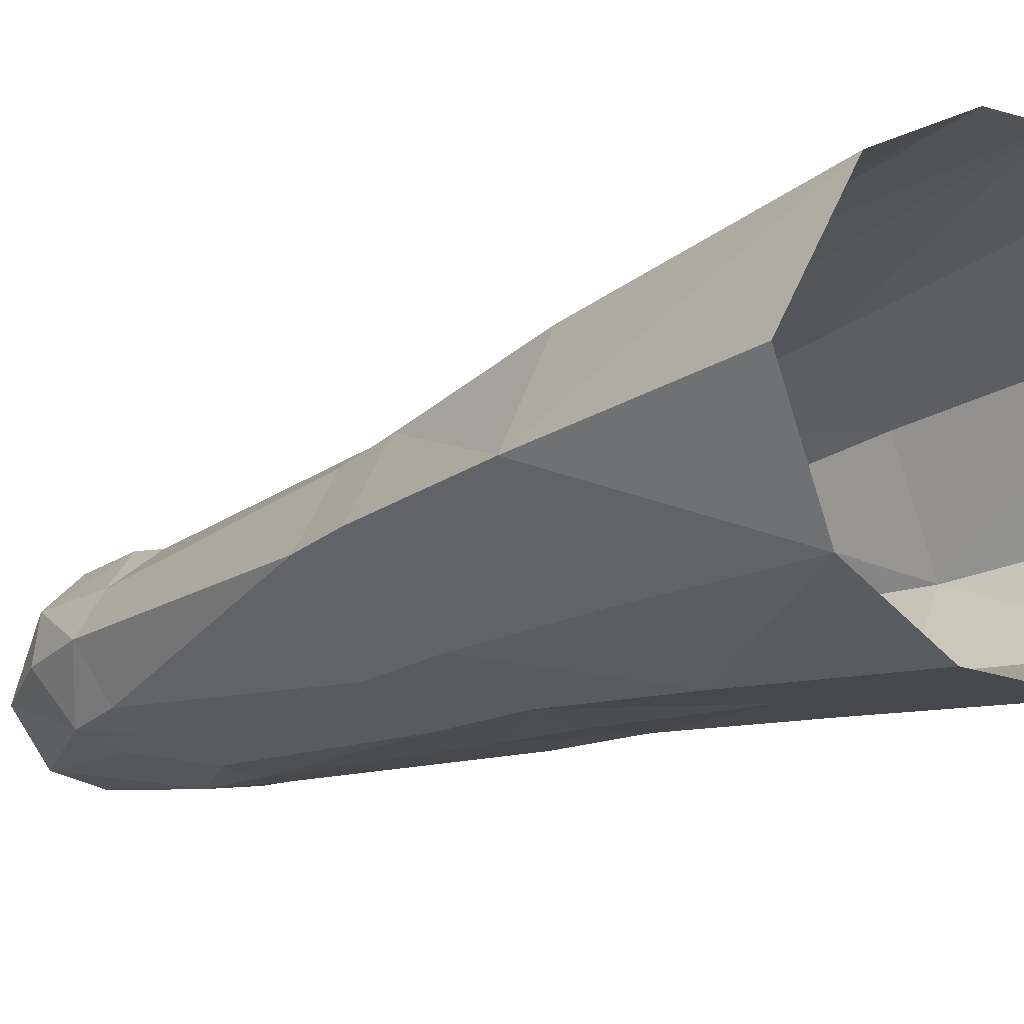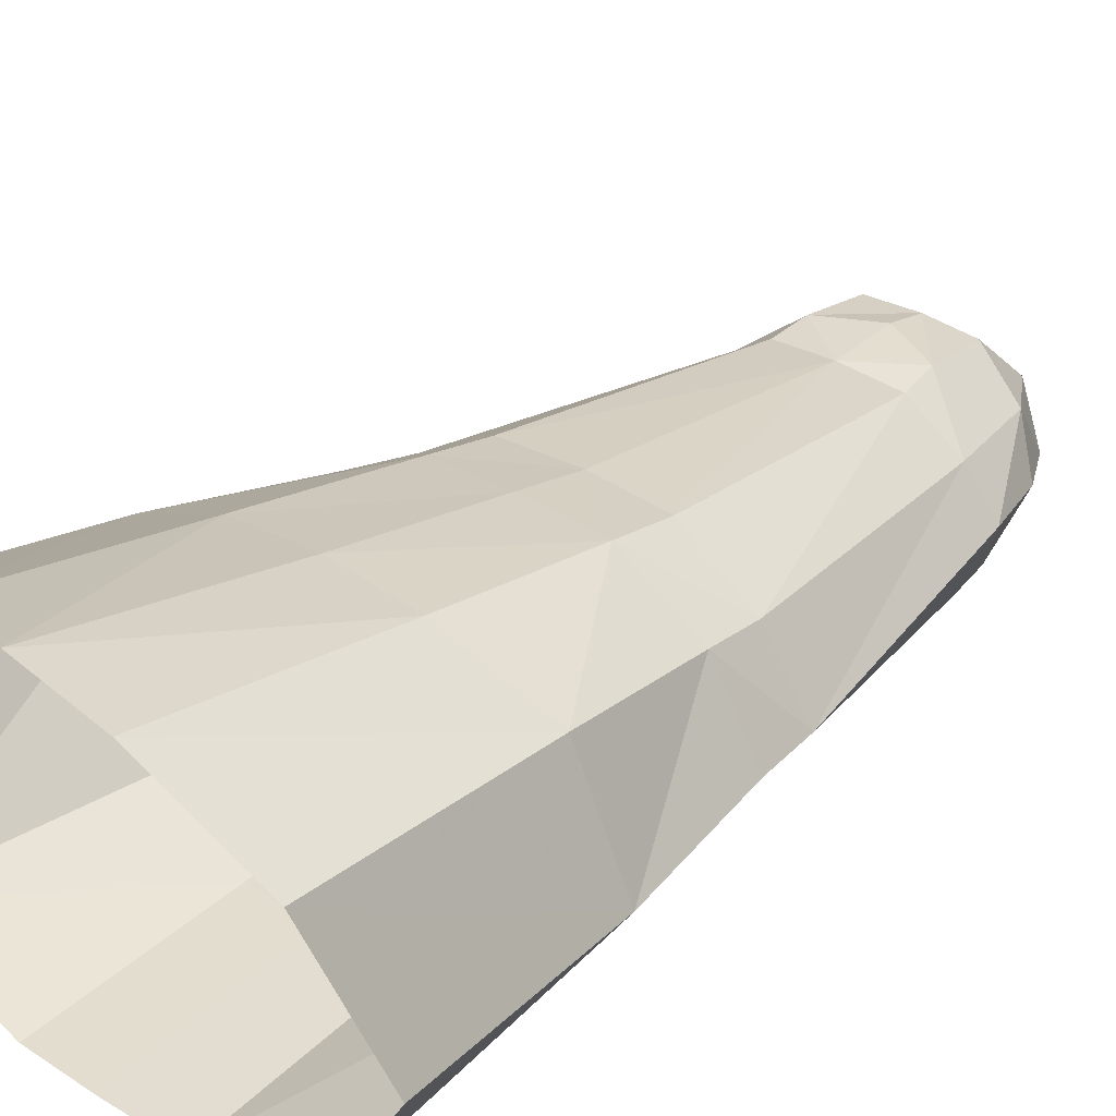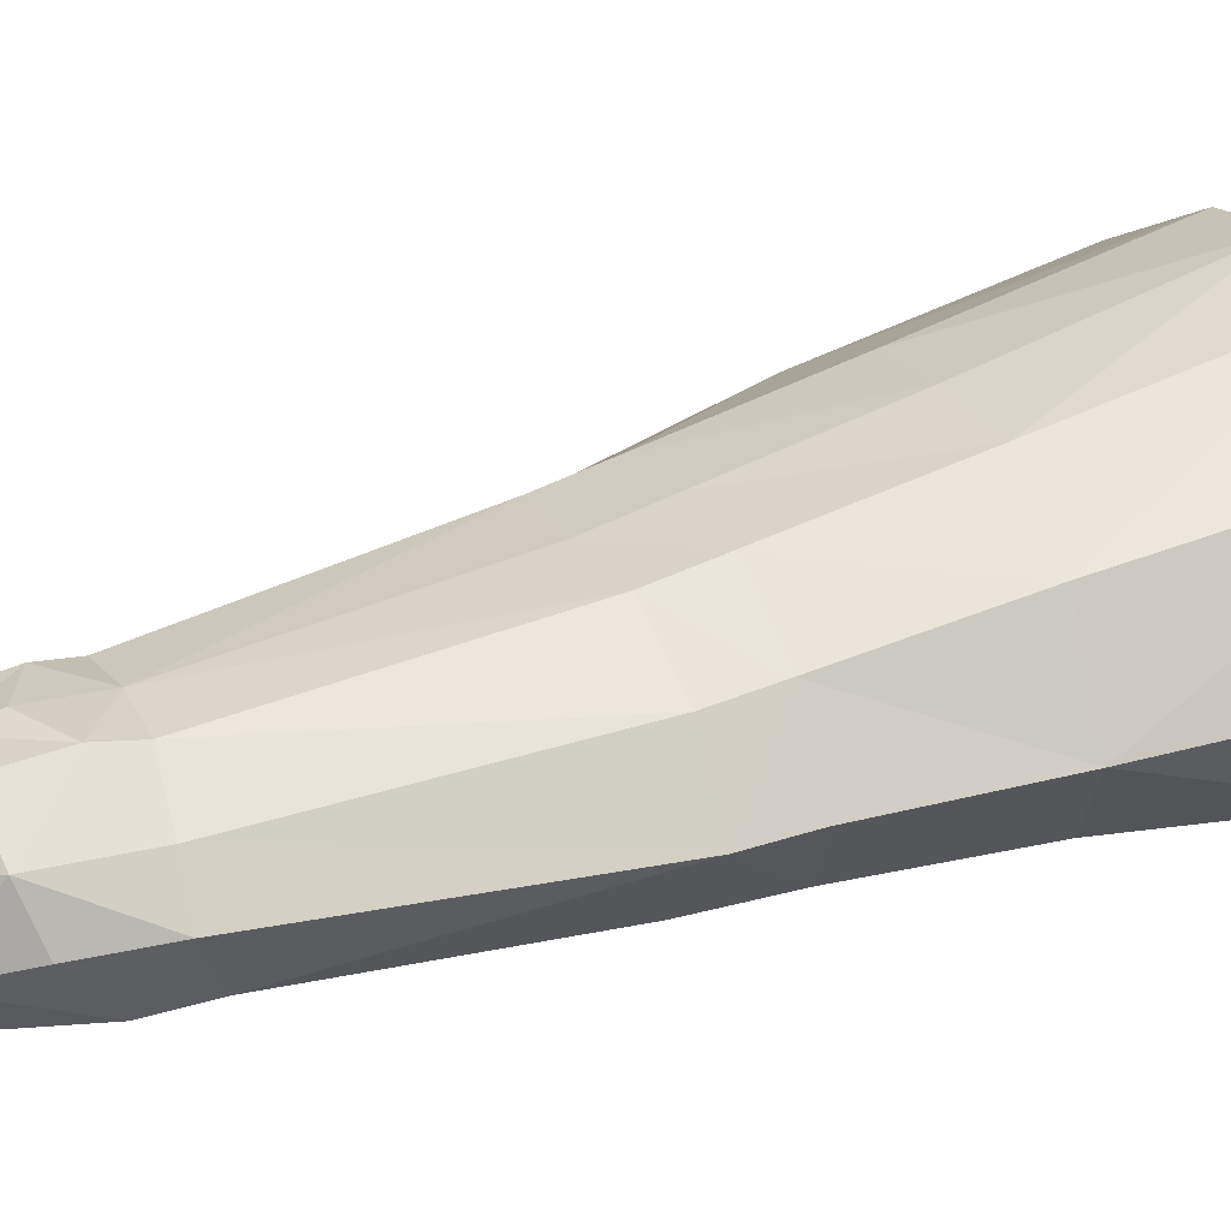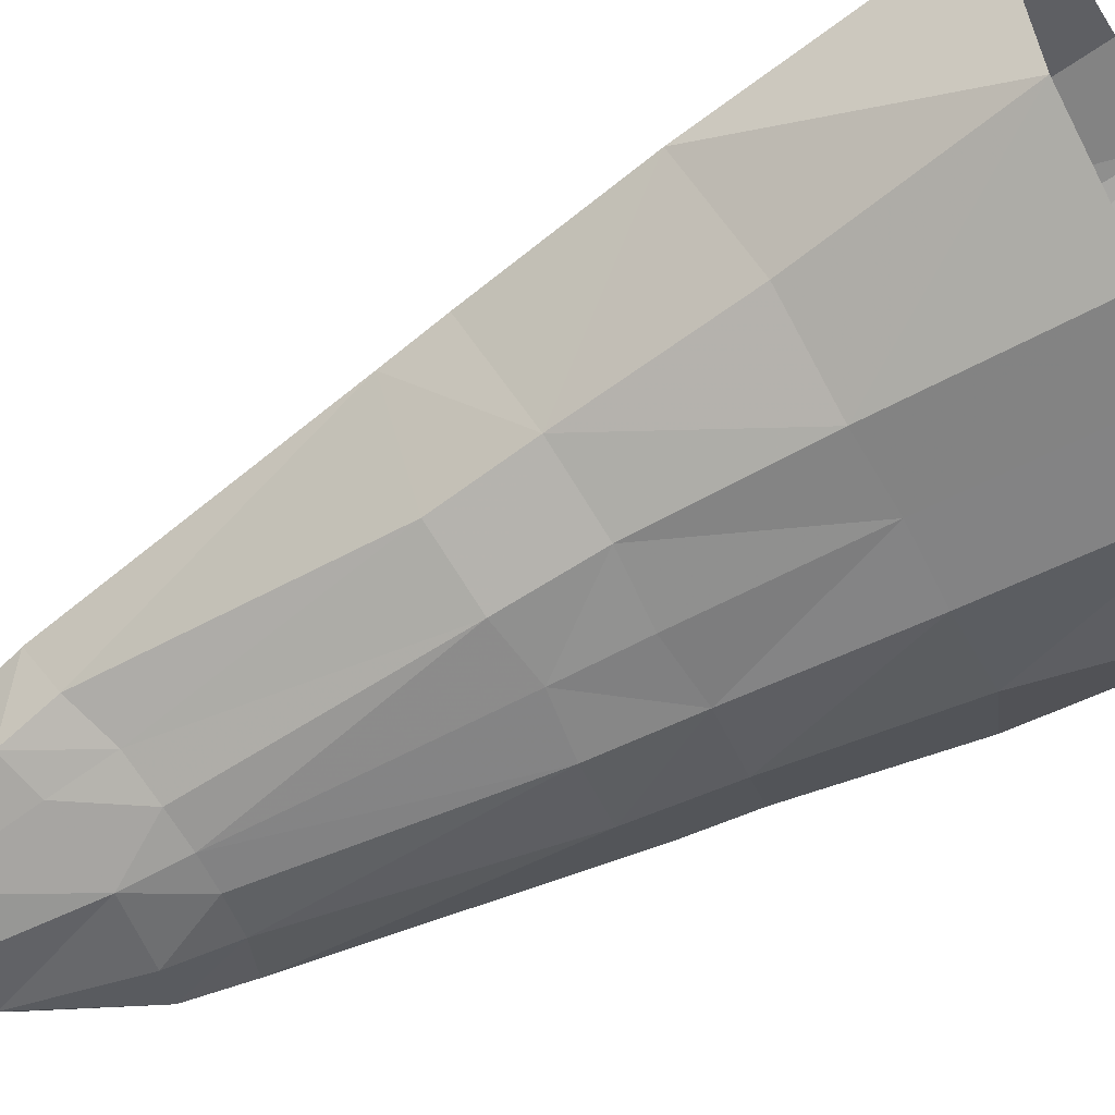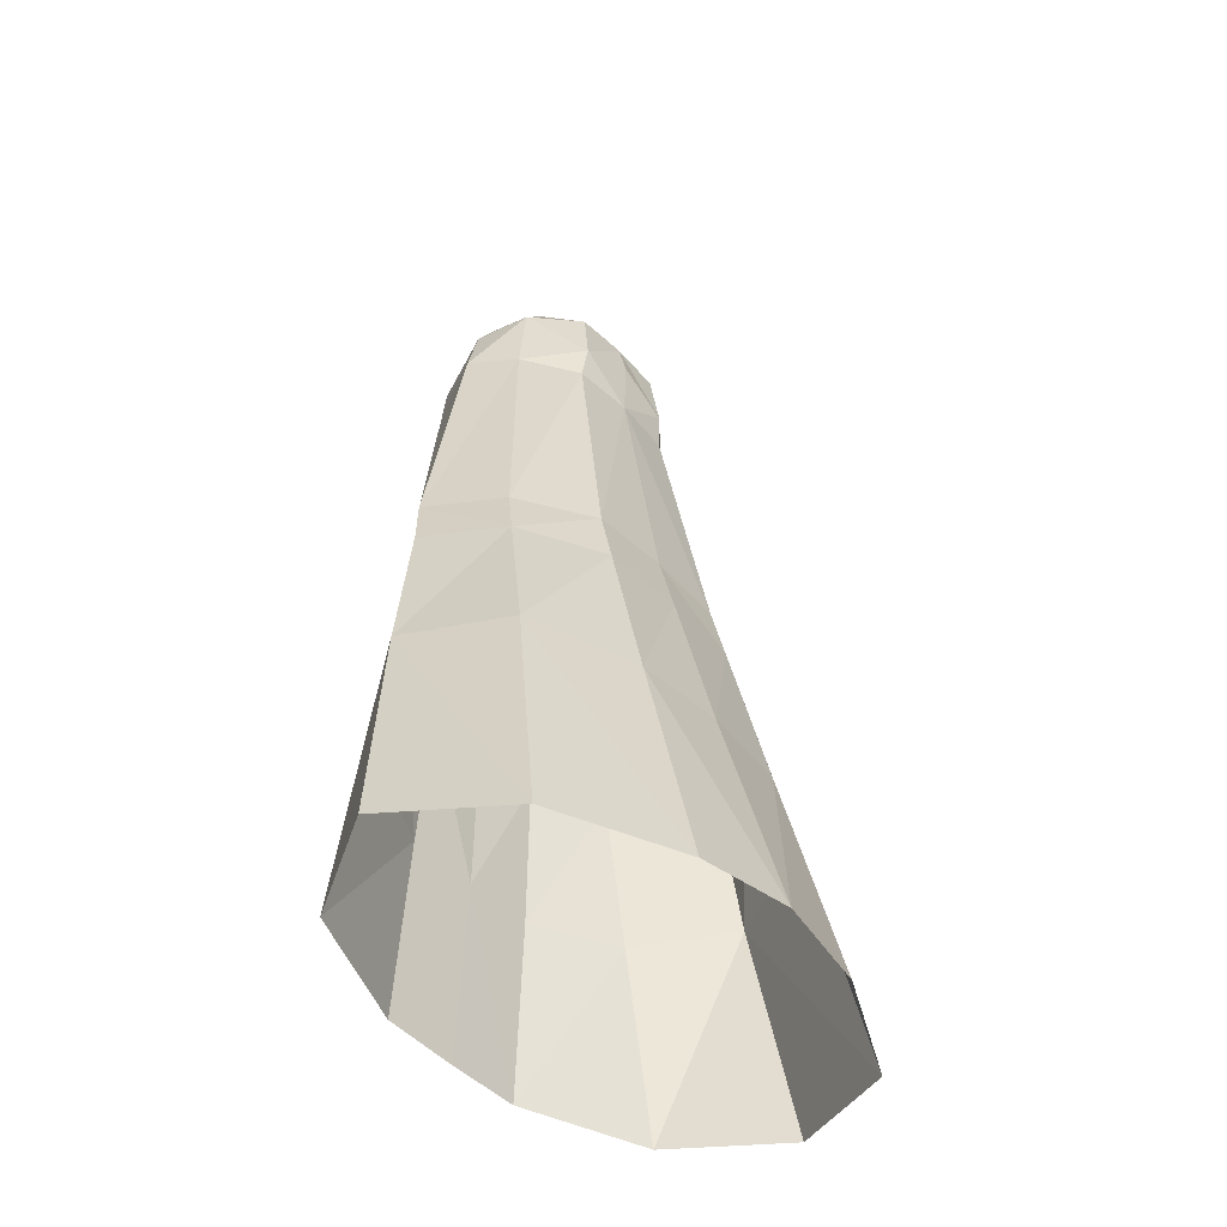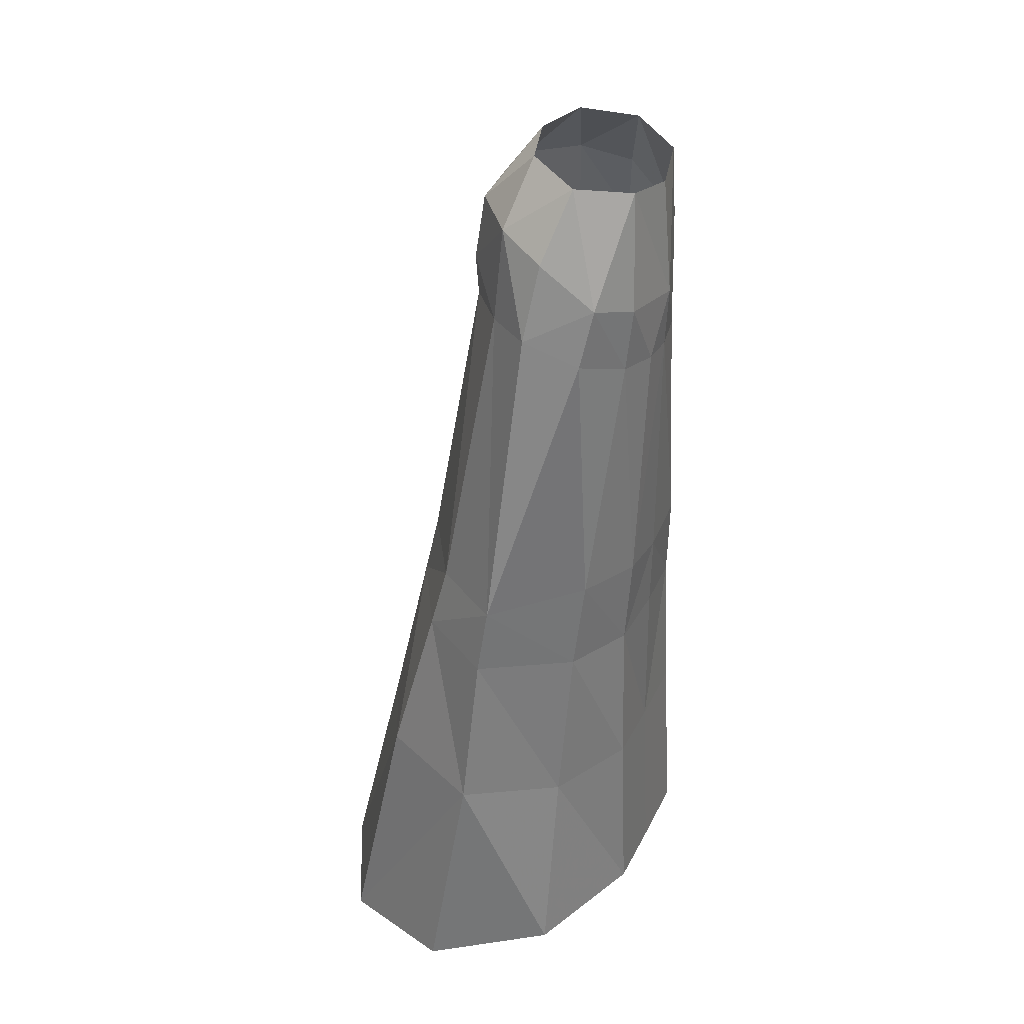
<metadata>
{"format":"obj","ext":"obj","renderer":"f3d","projection":"perspective","resolution":1024,"background":"white","views":[{"elev":-13.4,"azim":132.3,"up":"+Y"},{"elev":33.5,"azim":-139.6,"up":"+Y"},{"elev":24.7,"azim":65.0,"up":"+Y"},{"elev":-62.7,"azim":118.5,"up":"+Y"},{"elev":-48.8,"azim":131.2,"up":"+Z"},{"elev":36.4,"azim":-66.3,"up":"+Z"}]}
</metadata>
<code>
g objtaoist_trousers_female_53050
v -3.371 0.636 56.1
v -0.005129 1.56 56.21
v -3.048 3.782 52.84
v -6.505 -4.338 49.04
v -5.009 -2.337 55.44
v -7.096 -1.304 51.56
v -8.248 -0.7802 47.24
v -4.135 -6.302 15.14
v -3.812 -5.944 24.49
v -8.047 -4.19 25.01
v -9.313 -3.879 15.37
v -13.69 0.7676 16.77
v -10.63 6.925 16.87
v -12.11 9.559 1.735
v -15.41 2.417 3.275
v 3.046 3.782 52.84
v -0.005129 1.56 56.21
v 3.361 0.636 56.1
v 10.6 6.846 17
v 12.11 9.554 1.736
v 5.309 12.94 1.357
v 4.91 9.618 16.08
v 3.428 -6.174 29.78
v 2.107 -5.957 44.15
v -0.007759 -6.286 43.99
v -0.005399 -6.265 29.28
v 4.489 6.521 30.21
v -0.006287 6.7 30.4
v -0.005536 4.311 46.67
v 3.467 4.01 46.81
v 4.125 -6.302 15.14
v 9.303 -3.879 15.37
v 8.036 -4.19 25.01
v 3.801 -5.944 24.49
v -3.439 -6.174 29.78
v -7.363 -4.597 30.3
v 7.352 -4.597 30.3
v -11.52 -3.994 3.771
v -4.329 -6.843 3.822
v 4.319 -6.843 3.822
v 11.51 -3.994 3.771
v 5.822 1.53 52.47
v 4.998 -2.337 55.44
v 6.99 -1.304 51.56
v -0.005536 4.311 46.67
v -3.27 4.28 49.01
v -0.005048 4.416 50.59
v -3.478 4.005 46.81
v -6.395 1.734 47.12
v -5.646 1.53 52.47
v 8.204 -0.78 47.24
v 6.396 -4.338 49.04
v 7.097 -3.824 45.77
v 3.258 4.281 49.09
v -0.005048 4.416 50.59
v -0.004742 3.912 52.94
v 4.087 -5.18 48.17
v 4.515 -4.947 44.63
v -0.005058 13.72 1.613
v -0.005355 10.06 16.04
v -4.512 6.572 30.2
v -0.006287 6.7 30.4
v -0.007759 -6.286 43.99
v -0.005123 -6.441 47.49
v -2.039 -6.205 44.12
v -4.93 9.644 15.97
v -5.318 12.94 1.356
v 13.61 1.266 17.09
v 15.4 2.417 3.275
v -0.005355 10.06 16.04
v -0.005058 13.72 1.613
v -12.12 0.3904 26.08
v 12.01 0.4187 26.67
v 9.293 4.666 26.63
v 4.604 7.35 26.44
v 8.849 3.922 30.06
v -4.628 7.394 26.39
v -0.006075 7.68 26.27
v -0.006075 7.68 26.27
v -9.344 4.779 26.24
v -8.888 3.938 29.98
v -11.57 -0.001638 29.95
v -4.527 -5.556 44.56
v -0.005129 -5.836 54.33
v -3.054 -5.191 54.87
v 3.044 -5.191 54.87
v -0.005123 -6.441 47.49
v -0.005014 -6.297 15
v -0.005366 -6.195 24.75
v -7.297 -3.824 45.77
v 6.499 1.746 47.14
v 11.46 -0.09823 30.06
v -0.005014 -6.297 15
v -0.005366 -6.195 24.75
v -0.005399 -6.265 29.28
v -0.004942 -6.839 3.721
v -4.097 -5.791 48.15
v -0.004942 -6.839 3.721
v -0.004742 3.912 52.94
v -0.005129 -5.836 54.33
f 1 2 3
f 4 5 6
f 7 4 6
f 8 9 10
f 10 11 8
f 12 13 14
f 14 15 12
f 16 17 18
f 19 20 21
f 21 22 19
f 23 24 25
f 25 26 23
f 27 28 29
f 29 30 27
f 31 32 33
f 33 34 31
f 9 35 36
f 36 10 9
f 23 34 33
f 33 37 23
f 11 38 39
f 39 8 11
f 31 40 41
f 41 32 31
f 42 43 44
f 45 46 47
f 46 48 49
f 49 50 46
f 51 52 53
f 54 55 56
f 56 16 54
f 16 42 54
f 57 24 58
f 22 21 59
f 59 60 22
f 61 48 45
f 45 62 61
f 63 64 65
f 13 66 67
f 67 14 13
f 20 19 68
f 68 69 20
f 66 70 71
f 71 67 66
f 72 12 11
f 11 10 72
f 33 32 68
f 68 73 33
f 74 75 27
f 27 76 74
f 77 61 62
f 62 78 77
f 75 79 28
f 28 27 75
f 77 80 81
f 81 61 77
f 80 72 82
f 82 81 80
f 68 19 74
f 74 73 68
f 83 36 35
f 35 65 83
f 84 85 64
f 57 86 87
f 6 5 50
f 52 43 86
f 1 3 50
f 48 81 49
f 15 38 12
f 42 16 18
f 57 58 52
f 30 76 27
f 69 68 41
f 9 88 89
f 90 83 4
f 42 51 91
f 81 82 49
f 91 92 76
f 36 83 90
f 53 58 37
f 23 26 34
f 31 93 40
f 93 34 94
f 95 9 89
f 88 39 96
f 58 53 52
f 83 97 4
f 51 92 91
f 7 82 90
f 7 49 82
f 51 53 92
f 37 33 92
f 93 98 40
f 88 8 39
f 82 10 36
f 9 8 88
f 93 31 34
f 26 94 34
f 95 35 9
f 49 7 50
f 4 97 85
f 86 57 52
f 82 36 90
f 53 37 92
f 4 85 5
f 52 44 43
f 38 11 12
f 68 32 41
f 7 6 50
f 42 44 51
f 42 18 43
f 5 1 50
f 30 91 76
f 48 61 81
f 2 99 3
f 16 56 17
f 85 97 64
f 86 100 87
f 51 44 52
f 7 90 4
f 50 3 46
f 54 42 91
f 91 30 54
f 45 48 46
f 54 30 29
f 99 47 46
f 46 3 99
f 54 29 55
f 58 24 23
f 23 37 58
f 87 25 24
f 64 97 65
f 63 65 35
f 35 95 63
f 57 87 24
f 97 83 65
f 75 74 19
f 19 22 75
f 77 78 70
f 70 66 77
f 79 75 22
f 22 60 79
f 13 80 77
f 77 66 13
f 12 72 80
f 80 13 12
f 92 73 74
f 74 76 92
f 73 92 33
f 10 82 72

</code>
